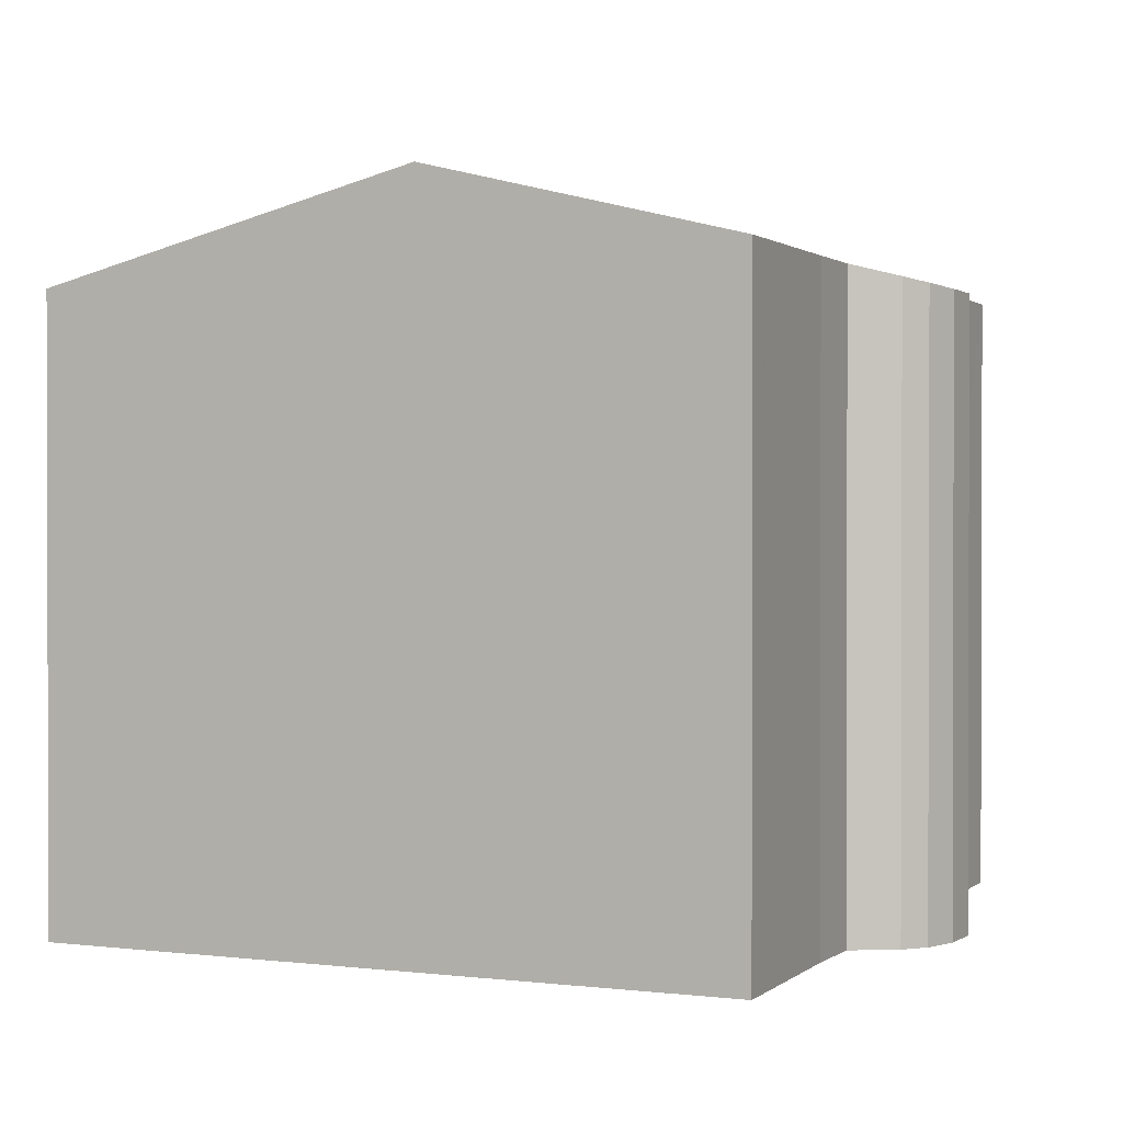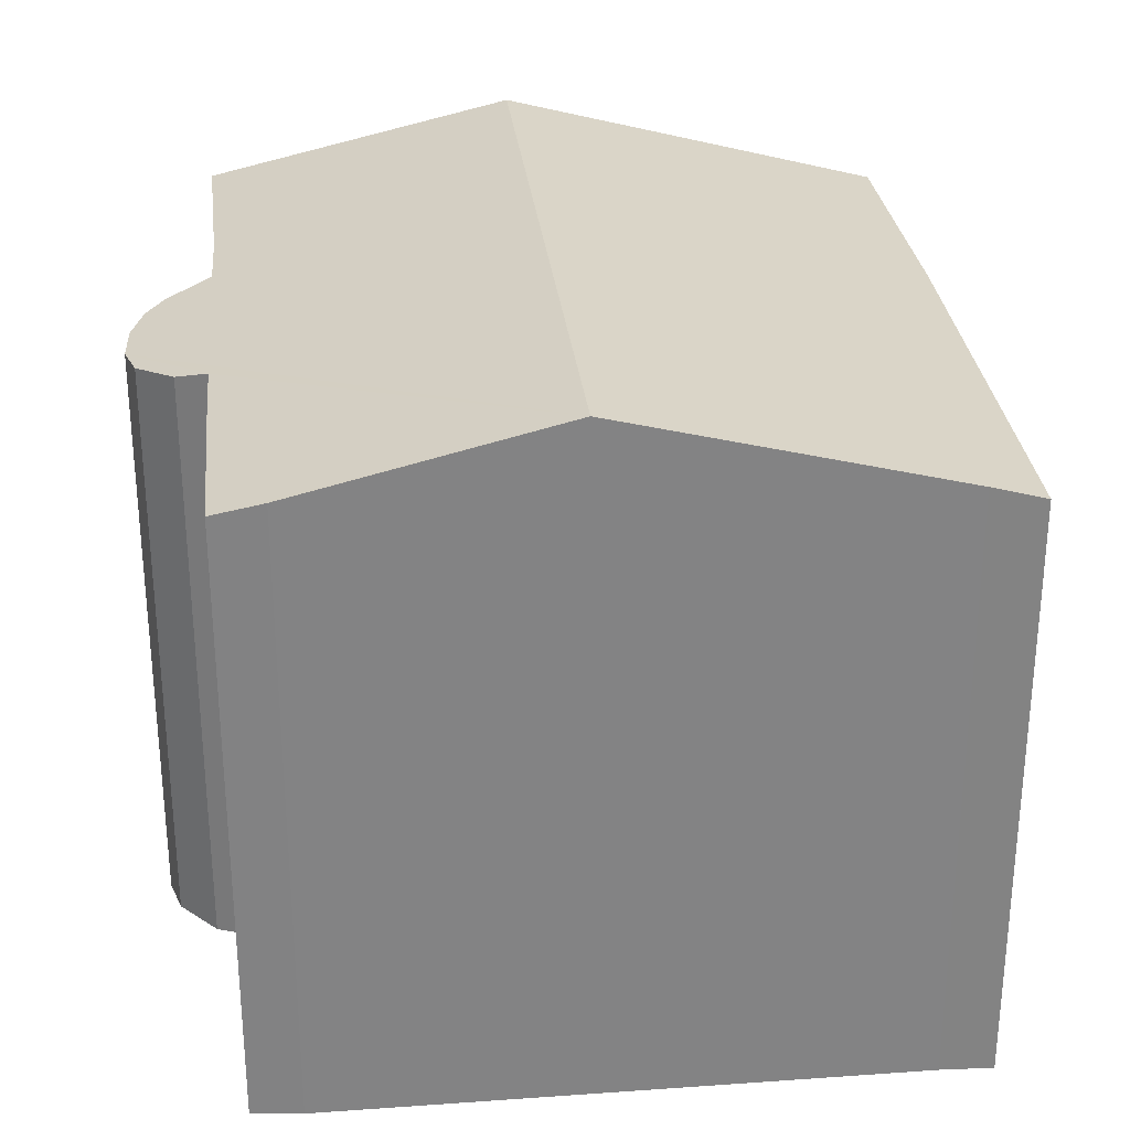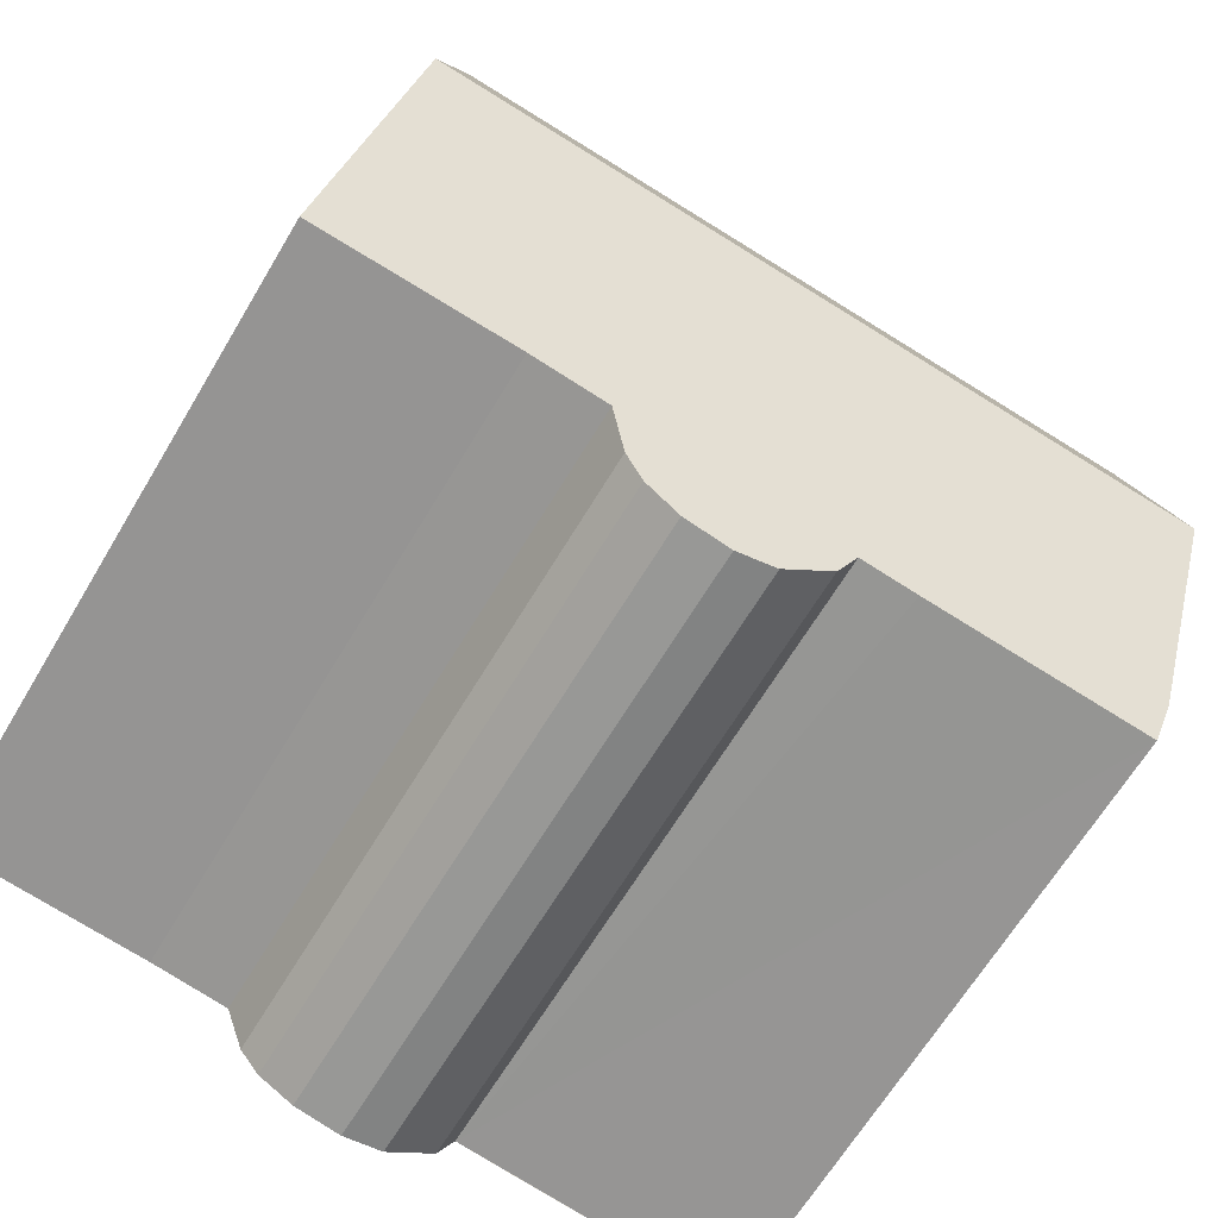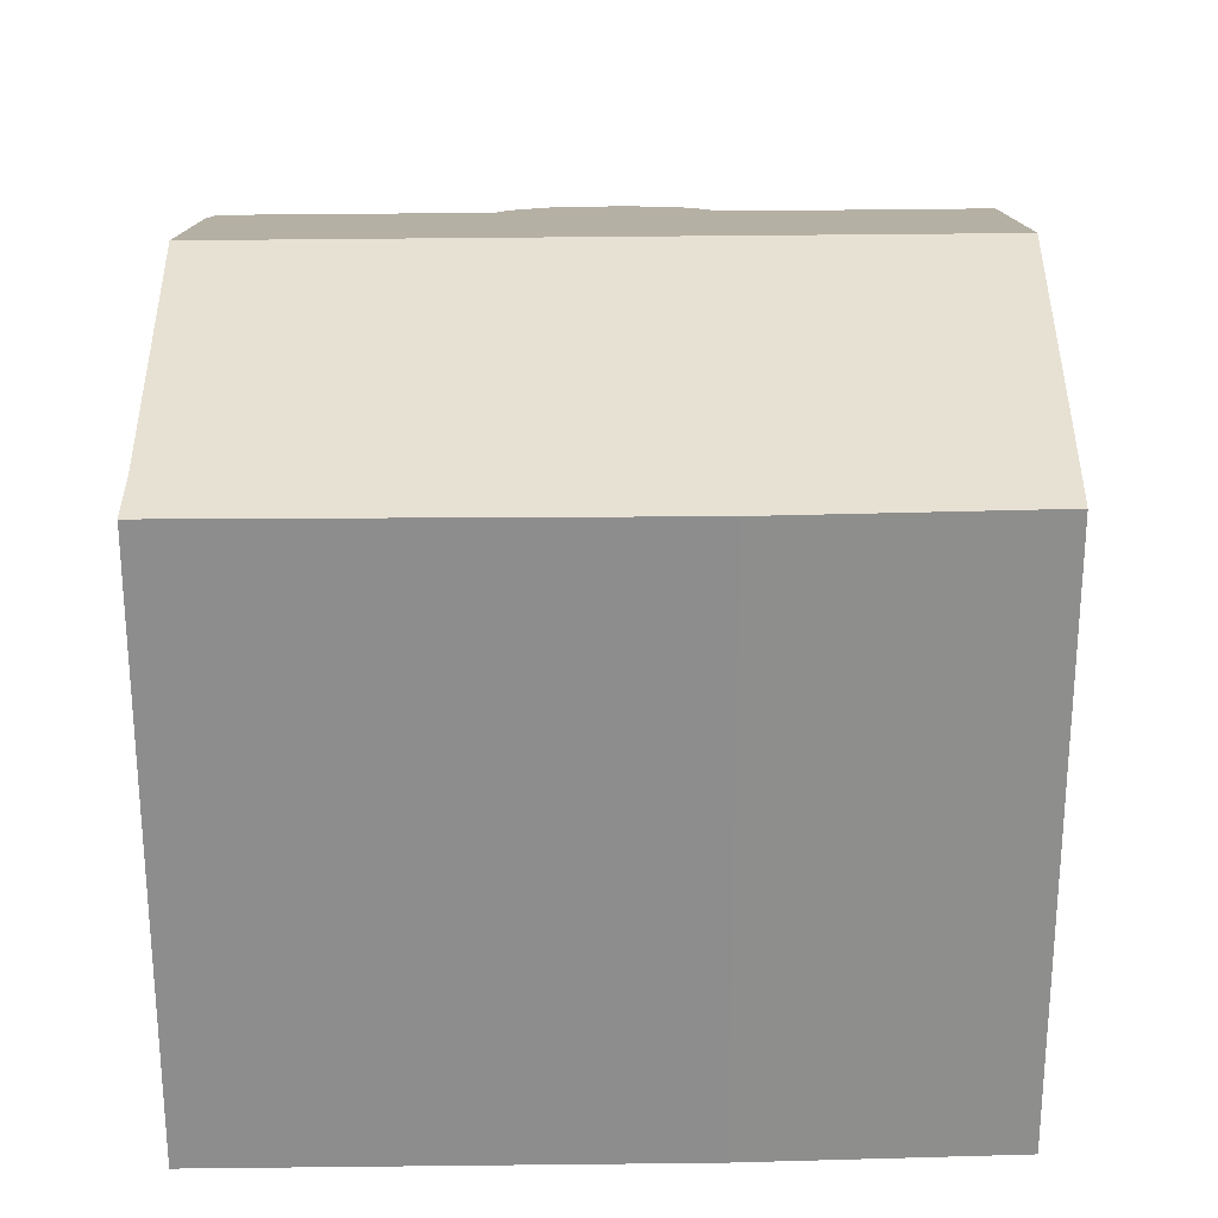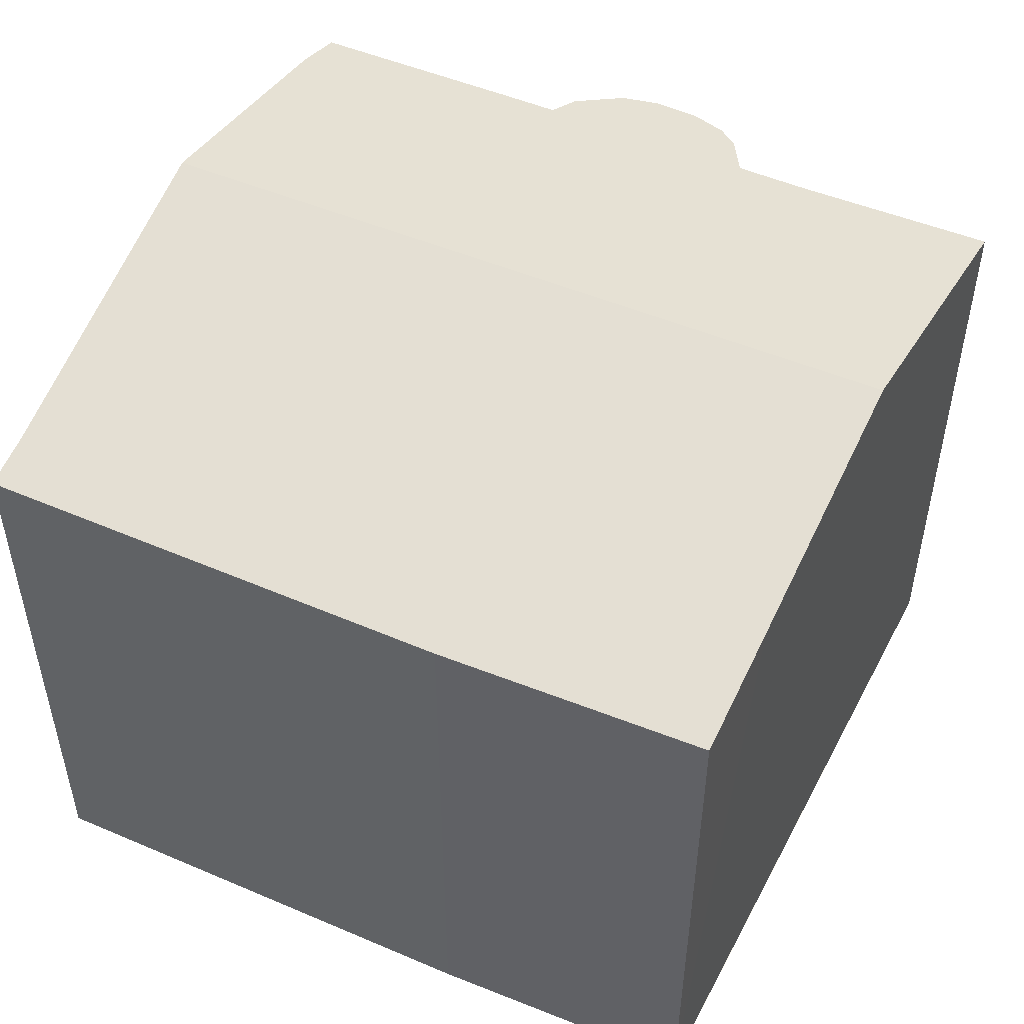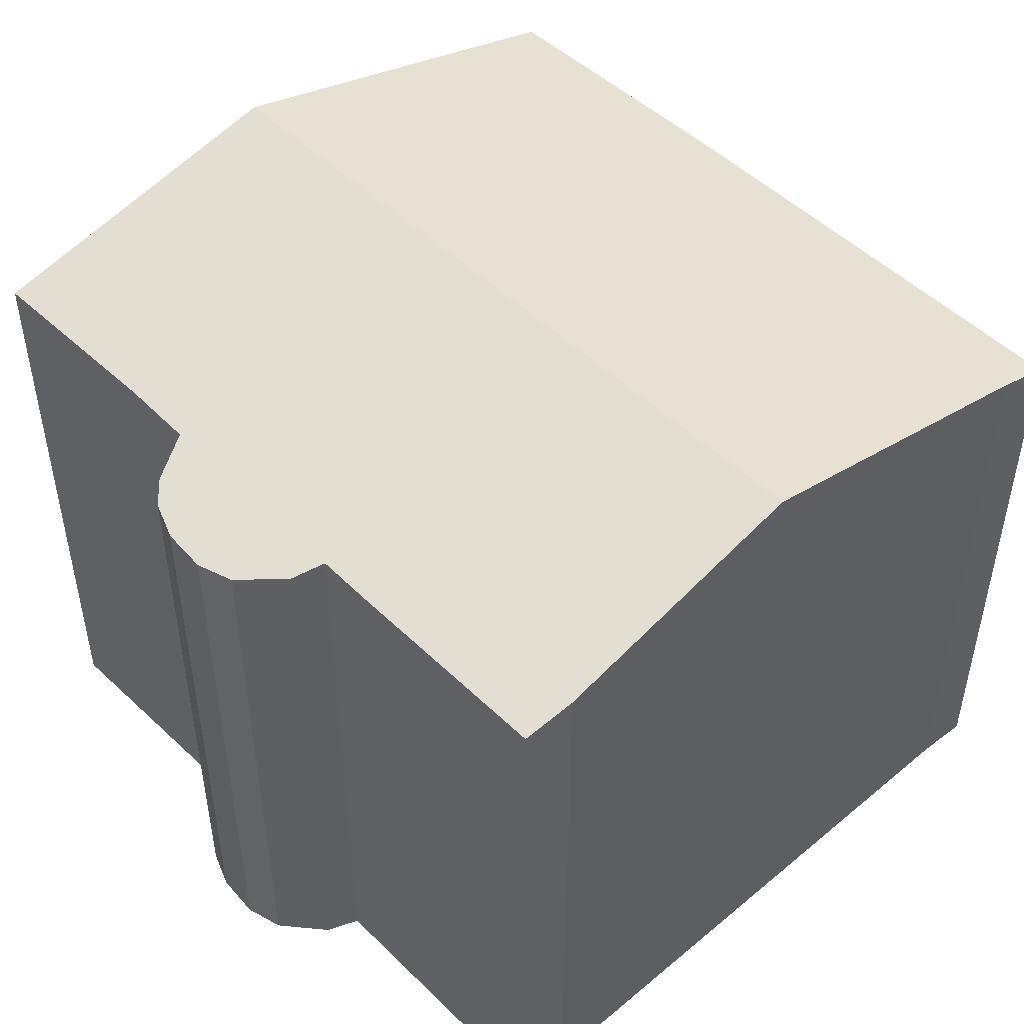
<metadata>
{"format":"obj","ext":"obj","renderer":"f3d","projection":"perspective","resolution":1024,"background":"white","views":[{"elev":0.9,"azim":105.3,"up":"+Y"},{"elev":29.2,"azim":-103.7,"up":"+Y"},{"elev":-64.7,"azim":149.3,"up":"+Z"},{"elev":25.5,"azim":-9.1,"up":"+Y"},{"elev":50.8,"azim":17.0,"up":"+Y"},{"elev":48.9,"azim":-140.5,"up":"+Y"}]}
</metadata>
<code>
v  7.926 10.14 1.126
v  0.16 10.38 -0.877
v  0 10.16 6.224e-16
v  12.4 10.16 1.636
v  12.76 10.66 -0.355
v  0.912 11.76 -6.418
v  13.53 11.76 -4.752
v  14.22 10.8 -8.605
v  14.45 10.47 -9.91
v  14.41 10.47 -9.914
v  11.16 10.49 -10.29
v  9.91 10.48 -10.48
v  9.614 10.29 -11.27
v  9.298 10.21 -11.65
v  8.726 10.16 -11.95
v  7.967 10.15 -12.1
v  6.247 10.47 -10.99
v  7.318 10.19 -12.01
v  6.526 10.34 -11.49
v  5.325 10.47 -11.13
v  1.713 10.47 -11.61
v  1.504 10.68 -10.77
v  9.298 7.132e-16 -11.65
v  8.726 7.318e-16 -11.95
v  9.614 6.903e-16 -11.27
v  7.967 7.41e-16 -12.1
v  7.318 7.353e-16 -12.01
v  6.247 6.731e-16 -10.99
v  1.713 7.106e-16 -11.61
v  5.325 6.813e-16 -11.13
v  11.16 6.3e-16 -10.29
v  14.45 6.068e-16 -9.91
v  14.41 6.071e-16 -9.914
v  9.91 6.417e-16 -10.48
v  6.526 7.034e-16 -11.49
v  1.504 6.597e-16 -10.77
v  0.16 5.37e-17 -0.877
v  0.912 3.93e-16 -6.418
v  0 0 0
v  7.926 -6.895e-17 1.126
v  12.4 -1.002e-16 1.636
v  12.76 2.174e-17 -0.355
v  14.22 5.269e-16 -8.605
v  13.53 2.91e-16 -4.752
g defaultobject
f 1 2 3
f 2 1 4
f 2 4 5
f 2 5 6
f 6 5 7
f 8 9 10
f 8 6 7
f 6 8 10
f 6 10 11
f 6 11 12
f 6 12 13
f 6 13 14
f 6 14 15
f 6 15 16
f 6 16 17
f 17 16 18
f 17 18 19
f 6 17 20
f 6 20 21
f 6 21 22
f 23 15 14
f 15 23 24
f 25 14 13
f 14 25 23
f 24 16 15
f 16 24 26
f 16 27 18
f 27 16 26
f 28 20 17
f 20 28 21
f 21 28 29
f 29 28 30
f 10 31 11
f 31 10 9
f 31 9 32
f 31 32 33
f 31 12 11
f 12 31 34
f 18 35 19
f 35 18 27
f 19 28 17
f 28 19 35
f 21 36 22
f 36 21 29
f 36 6 22
f 6 36 2
f 2 36 37
f 37 36 38
f 37 3 2
f 3 37 39
f 39 1 3
f 1 39 40
f 1 41 4
f 41 1 40
f 41 5 4
f 5 41 7
f 7 41 8
f 8 41 9
f 9 41 32
f 32 41 42
f 32 42 43
f 43 42 44
f 34 13 12
f 13 34 25
f 43 33 32
f 33 43 31
f 31 43 44
f 31 44 42
f 31 42 34
f 34 42 41
f 34 41 40
f 34 40 25
f 25 40 23
f 23 40 24
f 24 40 26
f 26 40 27
f 27 40 35
f 35 40 28
f 28 40 30
f 30 40 39
f 30 39 37
f 30 37 29
f 29 37 36
f 36 37 38

</code>
